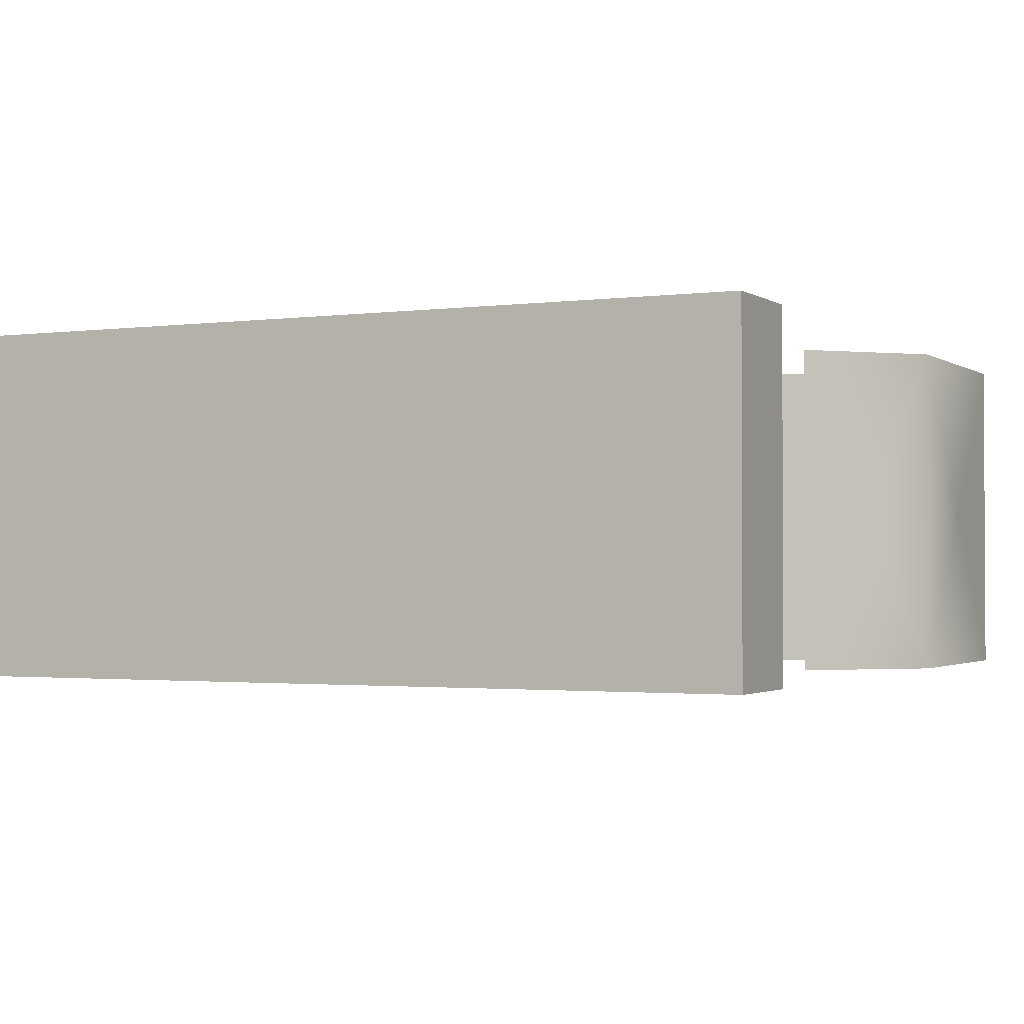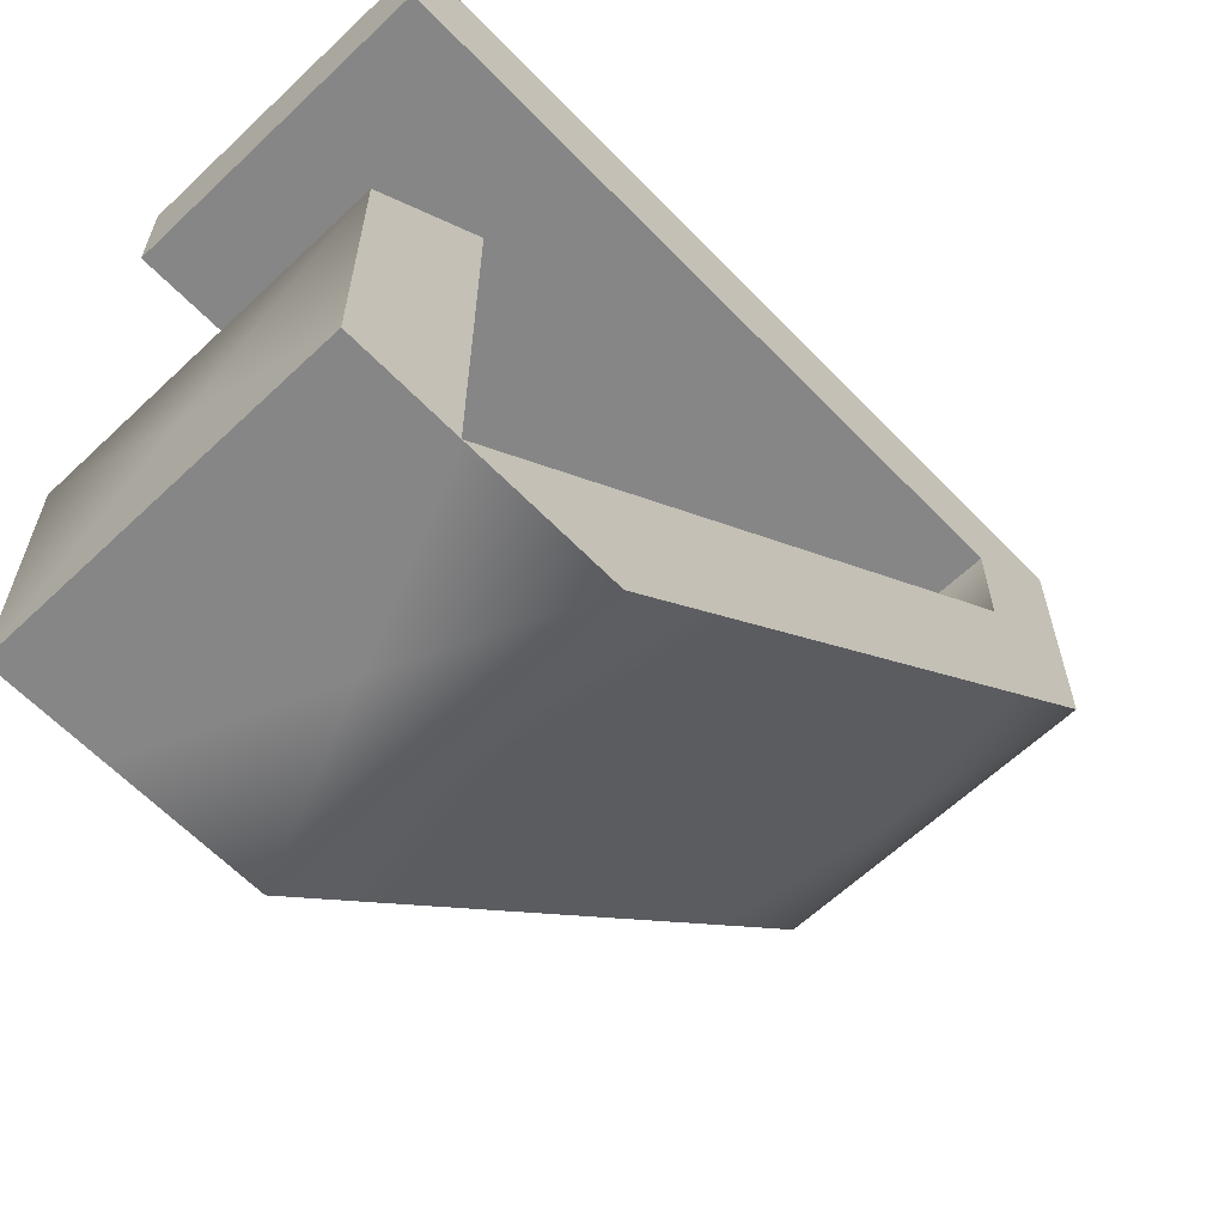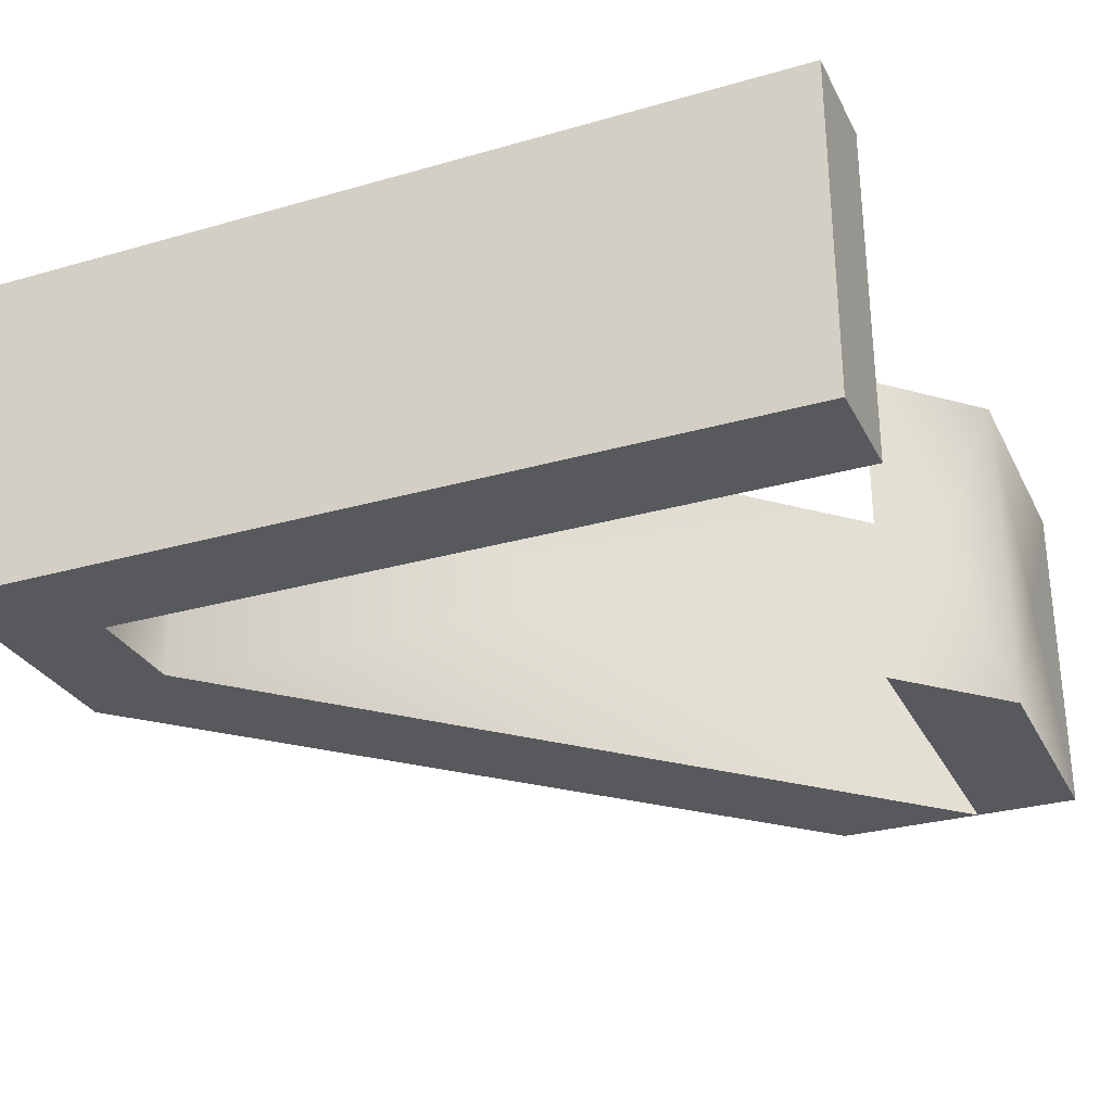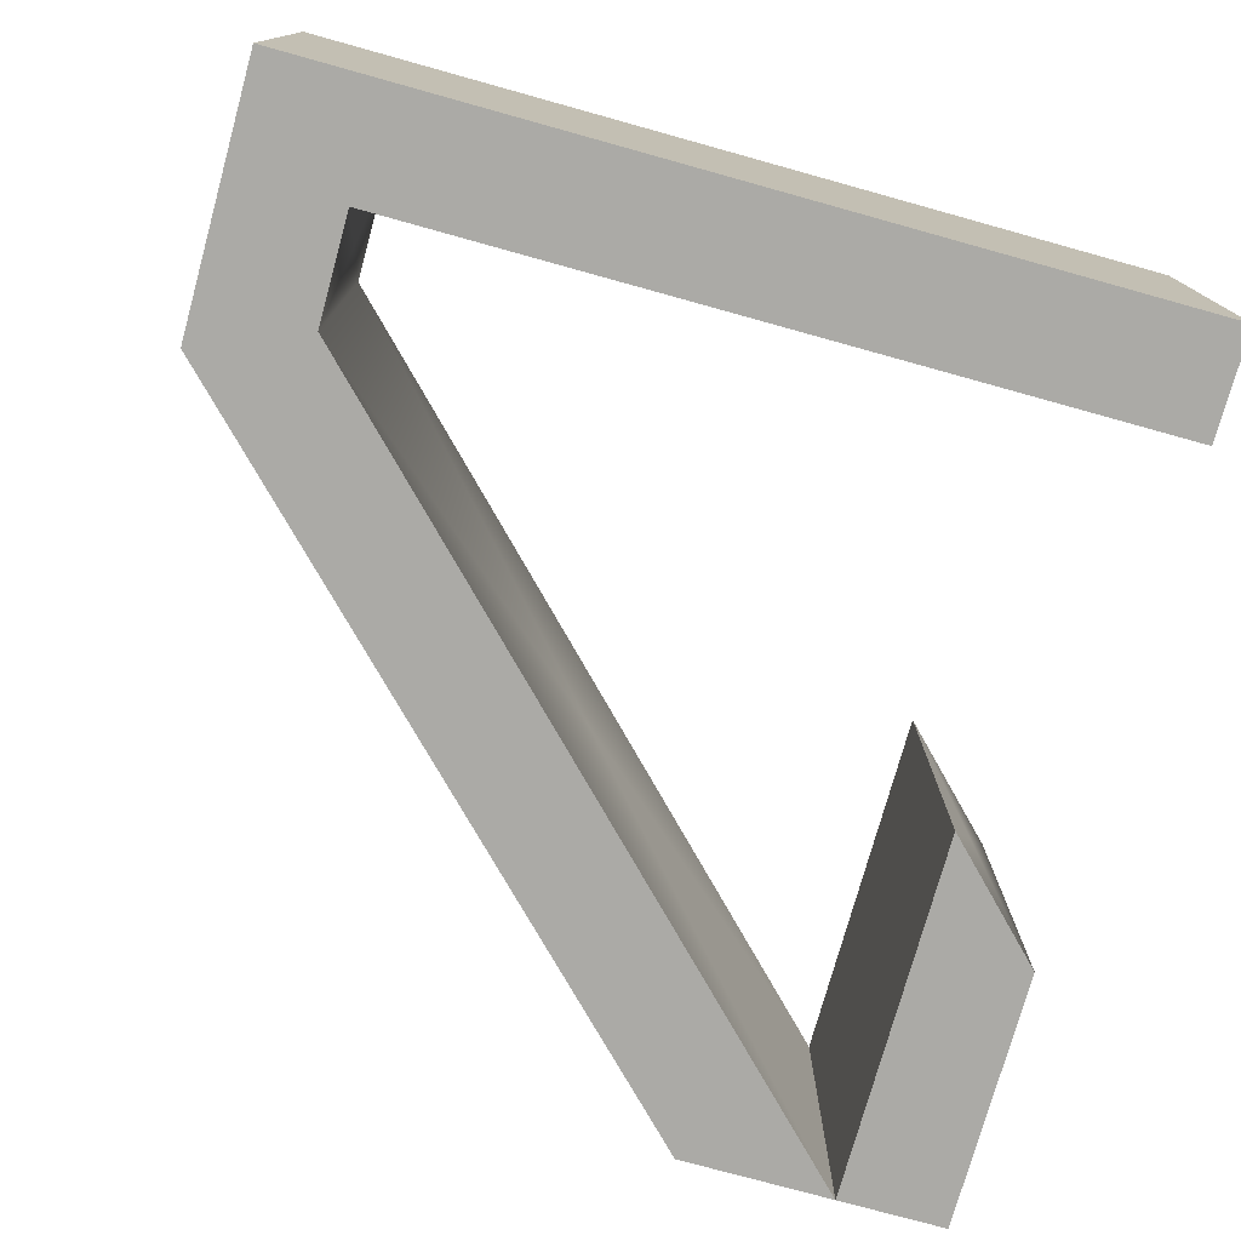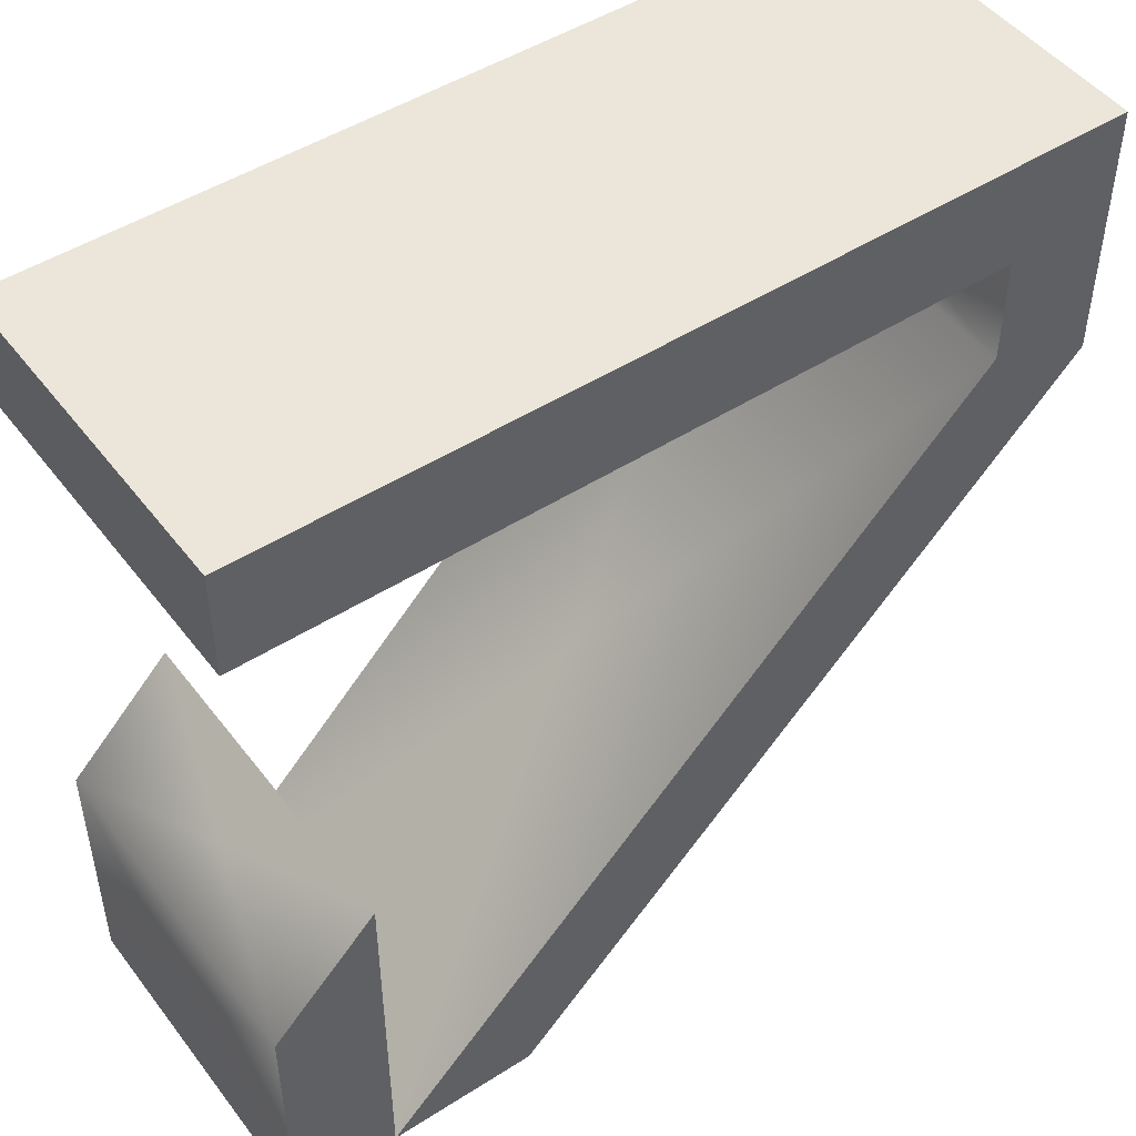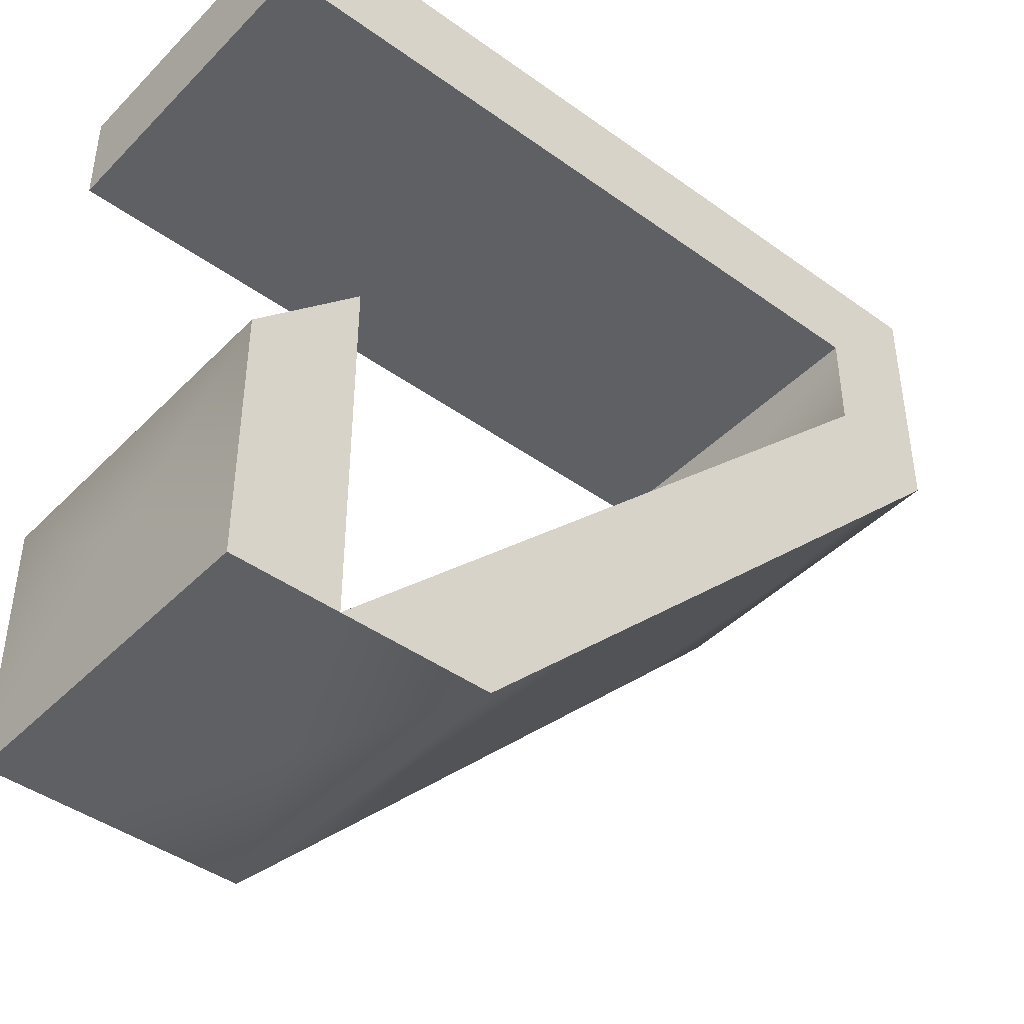
<metadata>
{"format":"obj","ext":"obj","renderer":"f3d","projection":"perspective","resolution":1024,"background":"white","views":[{"elev":-1.7,"azim":-154.0,"up":"+Z"},{"elev":-62.2,"azim":-46.2,"up":"+Y"},{"elev":-29.5,"azim":-157.1,"up":"+Z"},{"elev":-75.9,"azim":164.5,"up":"+Z"},{"elev":48.2,"azim":-35.6,"up":"+Y"},{"elev":-43.4,"azim":-40.4,"up":"+Y"}]}
</metadata>
<code>
g groupNumber_0
v -1.634 -2.179 -0.8825
v -1.634 -0.3189 -0.8825
v -2.179 -0.8635 -0.8825
v -2.179 -2.179 -0.8825
v -1.634 -2.179 0.8825
v -1.634 -0.3189 0.8825
v -2.179 -0.8635 0.8825
v -2.179 -2.179 0.8825
v -1.634 -1.249 -2.22e-16
v -1.906 -0.5912 -2.22e-16
v -2.179 -1.521 -2.22e-16
v -1.906 -2.179 -2.22e-16
f 7 8 5
f 5 6 7
f 4 3 1
f 2 1 3
f 9 1 2
f 9 2 6
f 9 6 5
f 9 5 1
f 10 2 3
f 10 3 7
f 10 7 6
f 10 6 2
f 11 3 4
f 11 4 8
f 11 8 7
f 11 7 3
f 12 4 1
f 12 1 5
f 12 5 8
f 12 8 4
g groupNumber_1
v 2.179 0.8635 -0.8825
v 2.179 2.179 -0.8825
v -2.179 2.179 -0.8825
v -2.179 1.634 -0.8825
v 1.634 1.634 -0.8825
v 1.634 1.089 -0.8825
v -1.634 -2.179 -0.8825
v -0.8635 -2.179 -0.8825
v -0.3189 -1.634 -0.8825
v 1.634 0.3189 -0.8825
v 2.179 0.8635 0.8825
v 2.179 2.179 0.8825
v -2.179 2.179 0.8825
v -2.179 1.634 0.8825
v 1.634 1.634 0.8825
v 1.634 1.089 0.8825
v -1.634 -2.179 0.8825
v -0.8635 -2.179 0.8825
v -0.3189 -1.634 0.8825
v 1.634 0.3189 0.8825
v 2.179 1.521 0
v -1.776e-15 2.179 0
v -2.179 1.906 0
v -0.2723 1.634 0
v 1.634 1.362 0
v -1.776e-15 -0.5446 0
v -1.249 -2.179 0
v -0.5912 -1.906 0
v 0.6575 -0.6575 0
v 1.906 0.5912 0
f 29 30 31
f 25 26 27
f 28 29 31
f 28 31 32
f 32 23 28
f 23 27 28
f 27 23 24
f 27 24 25
f 20 19 21
f 16 15 17
f 19 18 21
f 21 18 22
f 13 22 18
f 17 13 18
f 13 17 14
f 14 17 15
f 33 13 14
f 33 14 24
f 33 24 23
f 33 23 13
f 34 14 15
f 34 15 25
f 34 25 24
f 34 24 14
f 35 15 16
f 35 16 26
f 35 26 25
f 35 25 15
f 36 16 17
f 36 17 27
f 36 27 26
f 36 26 16
f 37 17 18
f 37 18 28
f 37 28 27
f 37 27 17
f 38 18 19
f 38 19 29
f 38 29 28
f 38 28 18
f 39 19 20
f 39 20 30
f 39 30 29
f 39 29 19
f 40 20 21
f 40 21 31
f 40 31 30
f 40 30 20
f 41 21 22
f 41 22 32
f 41 32 31
f 41 31 21
f 42 22 13
f 42 13 23
f 42 23 32
f 42 32 22

</code>
